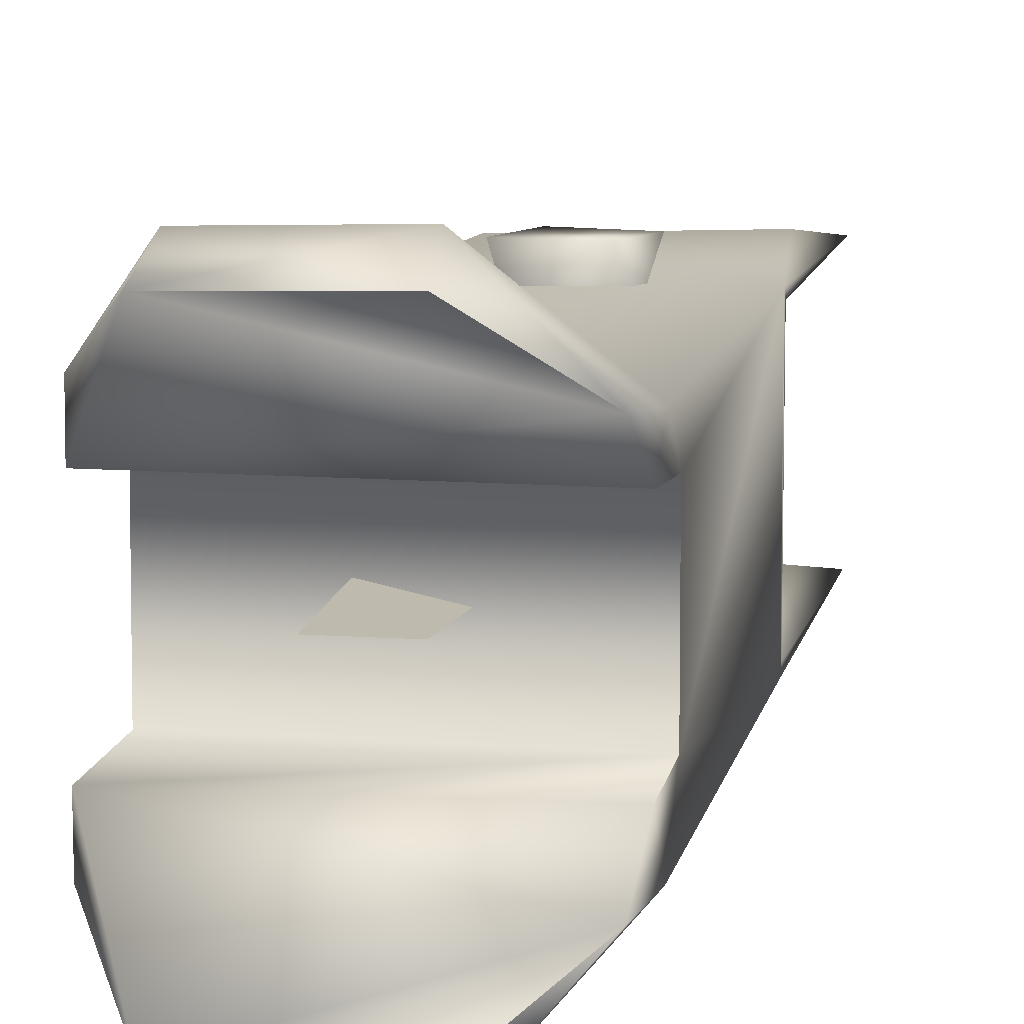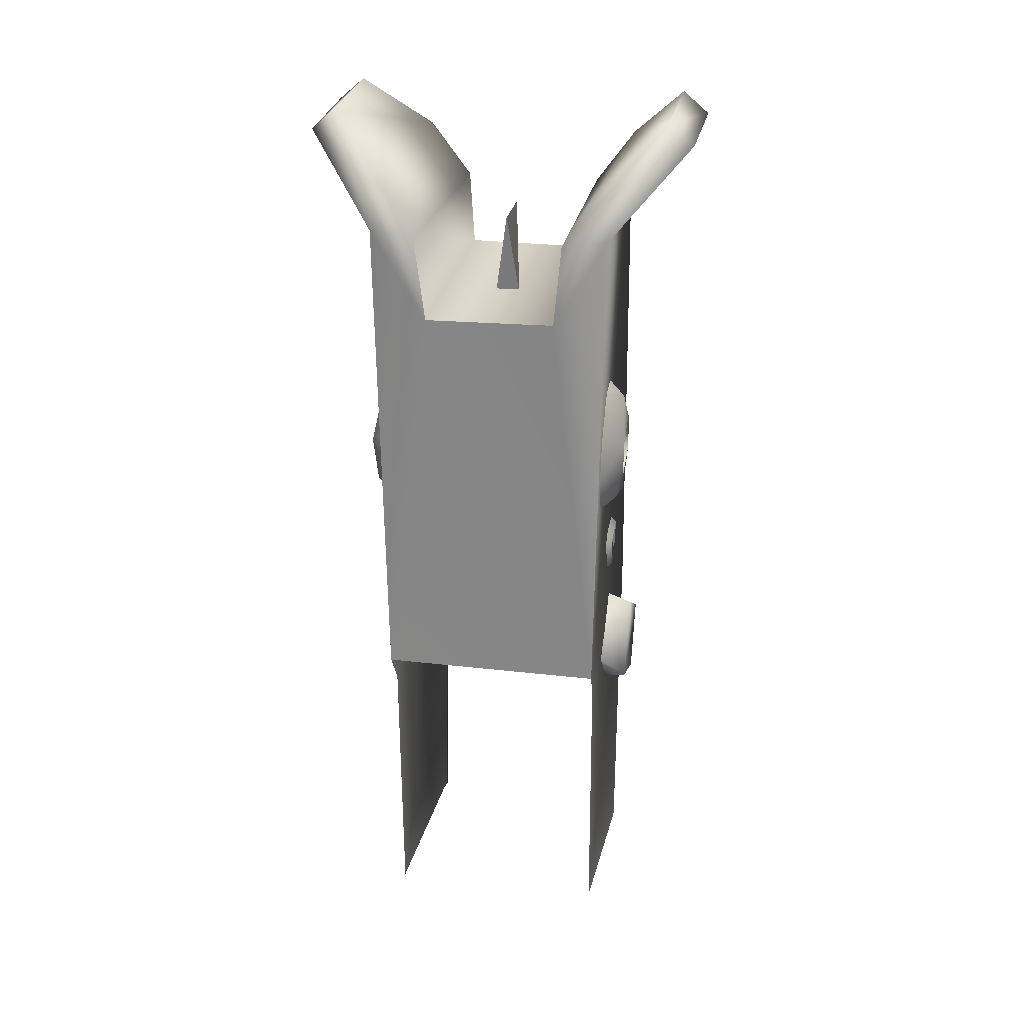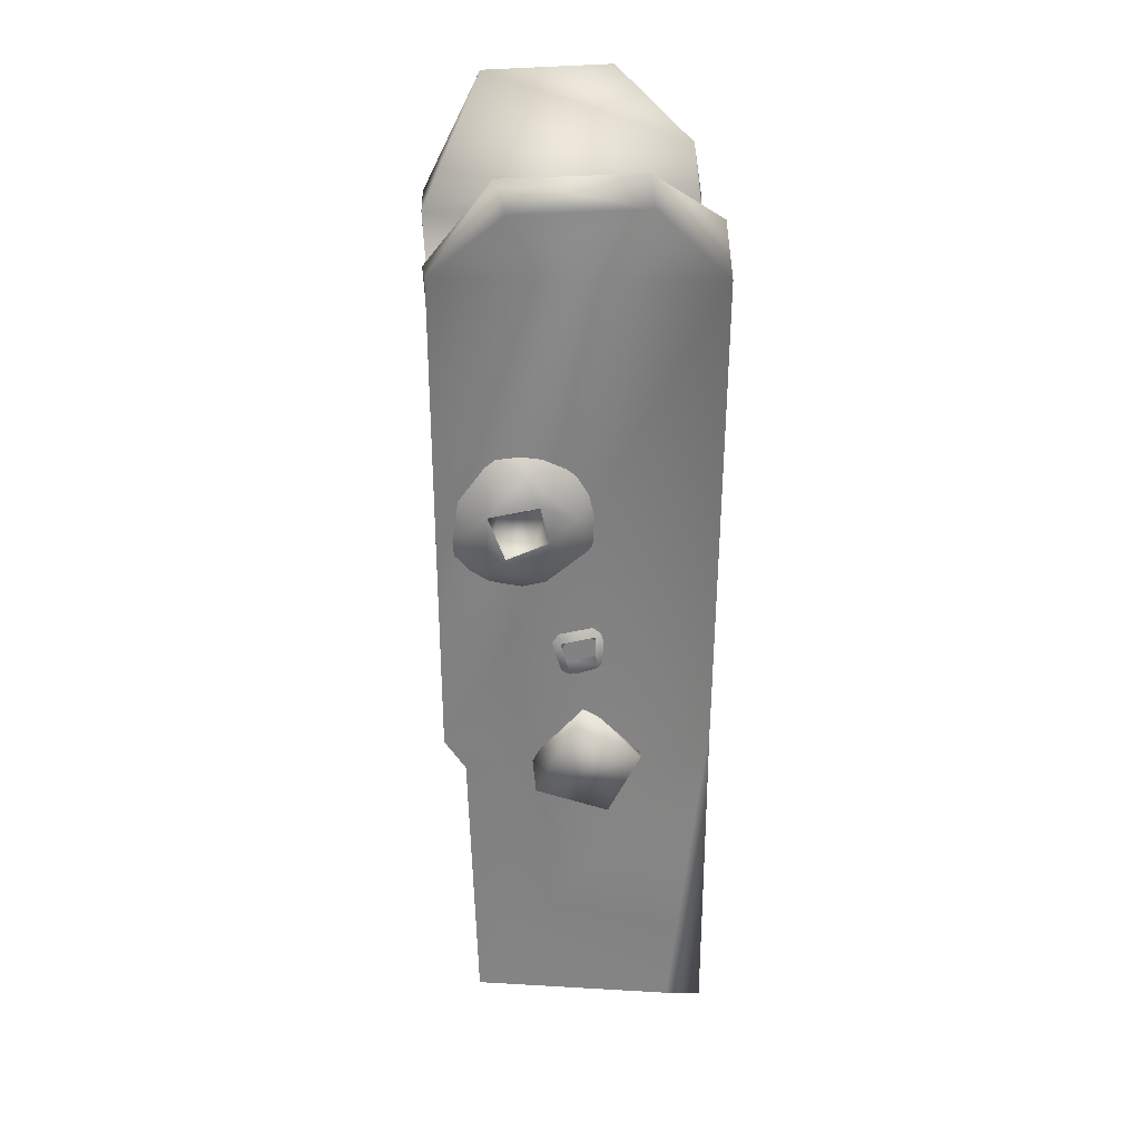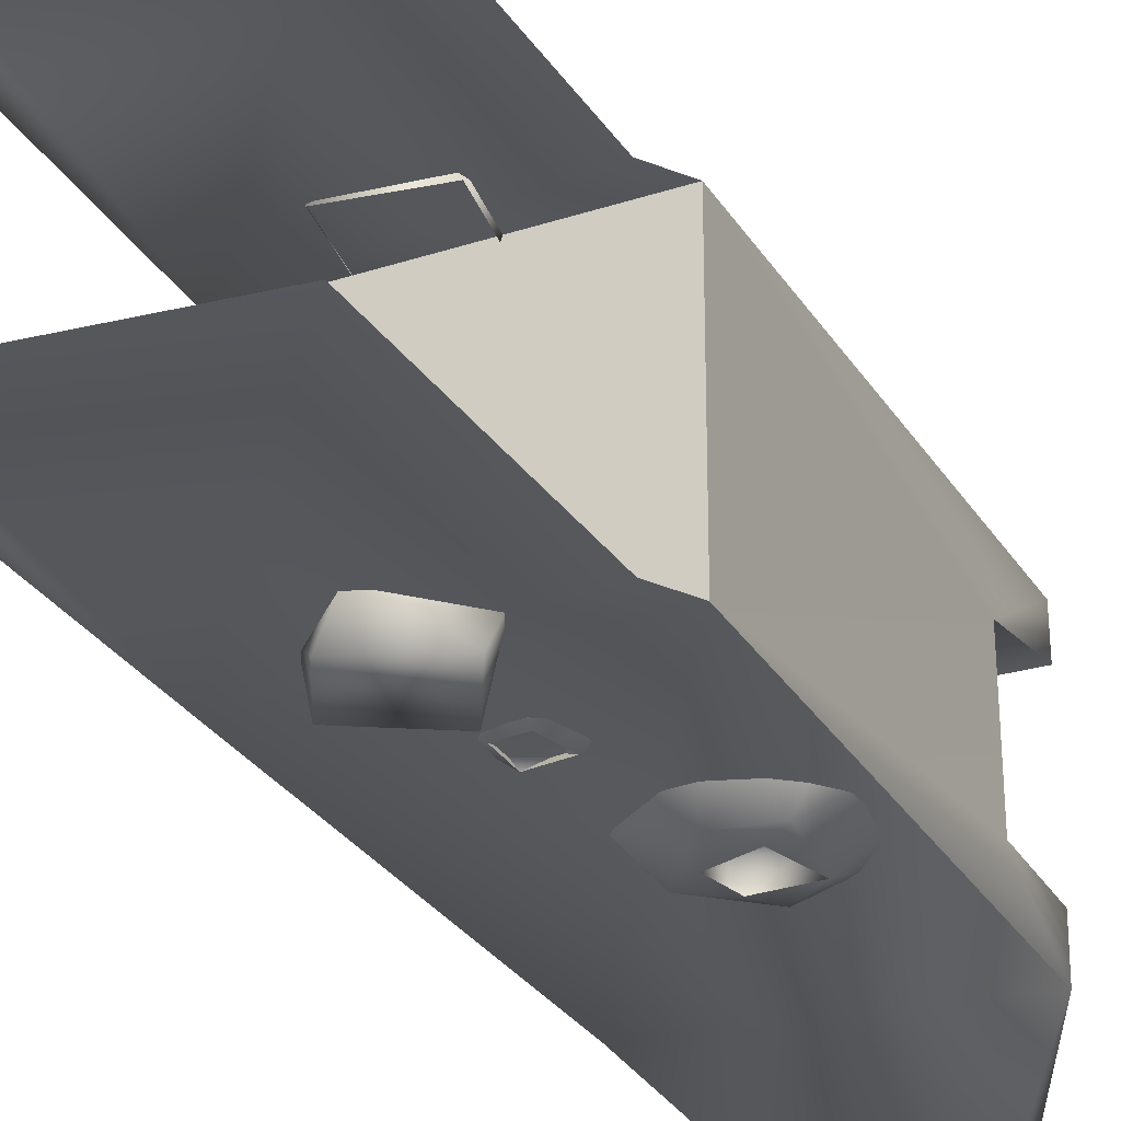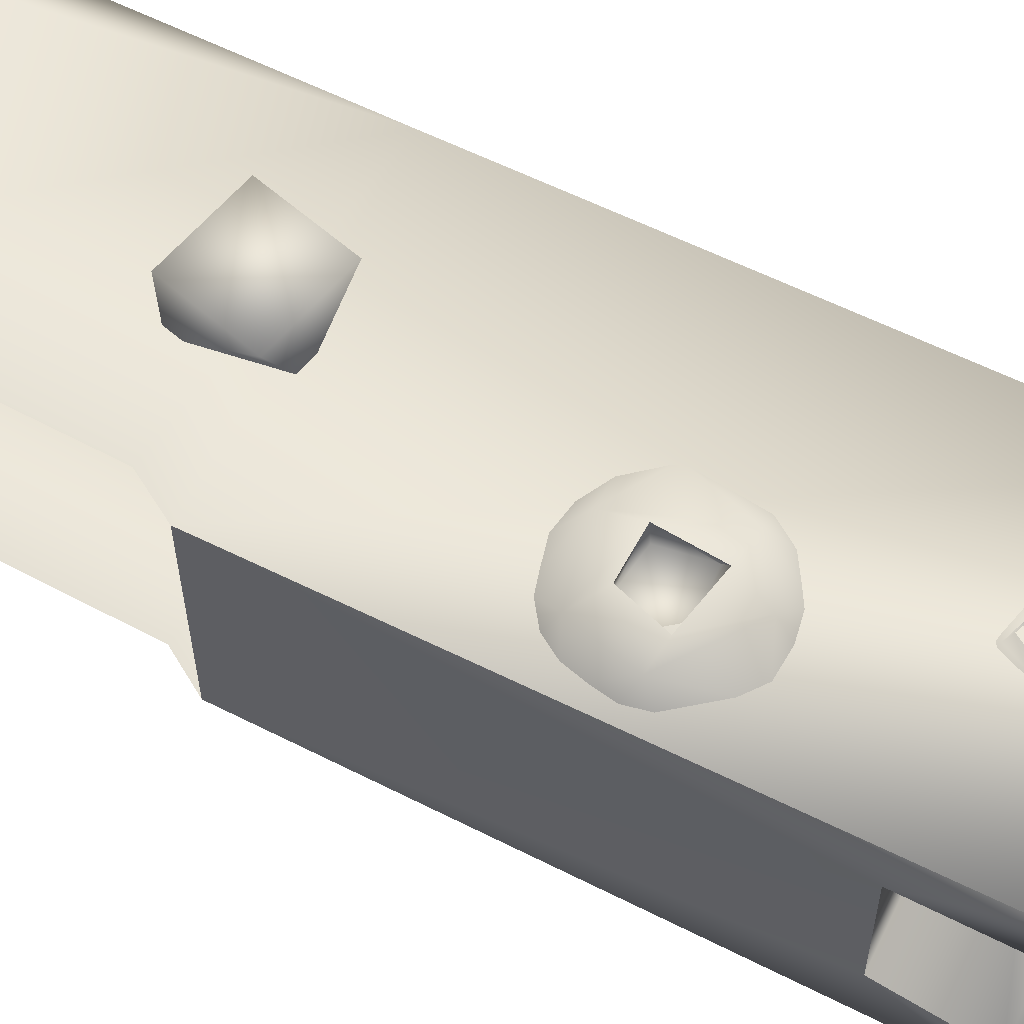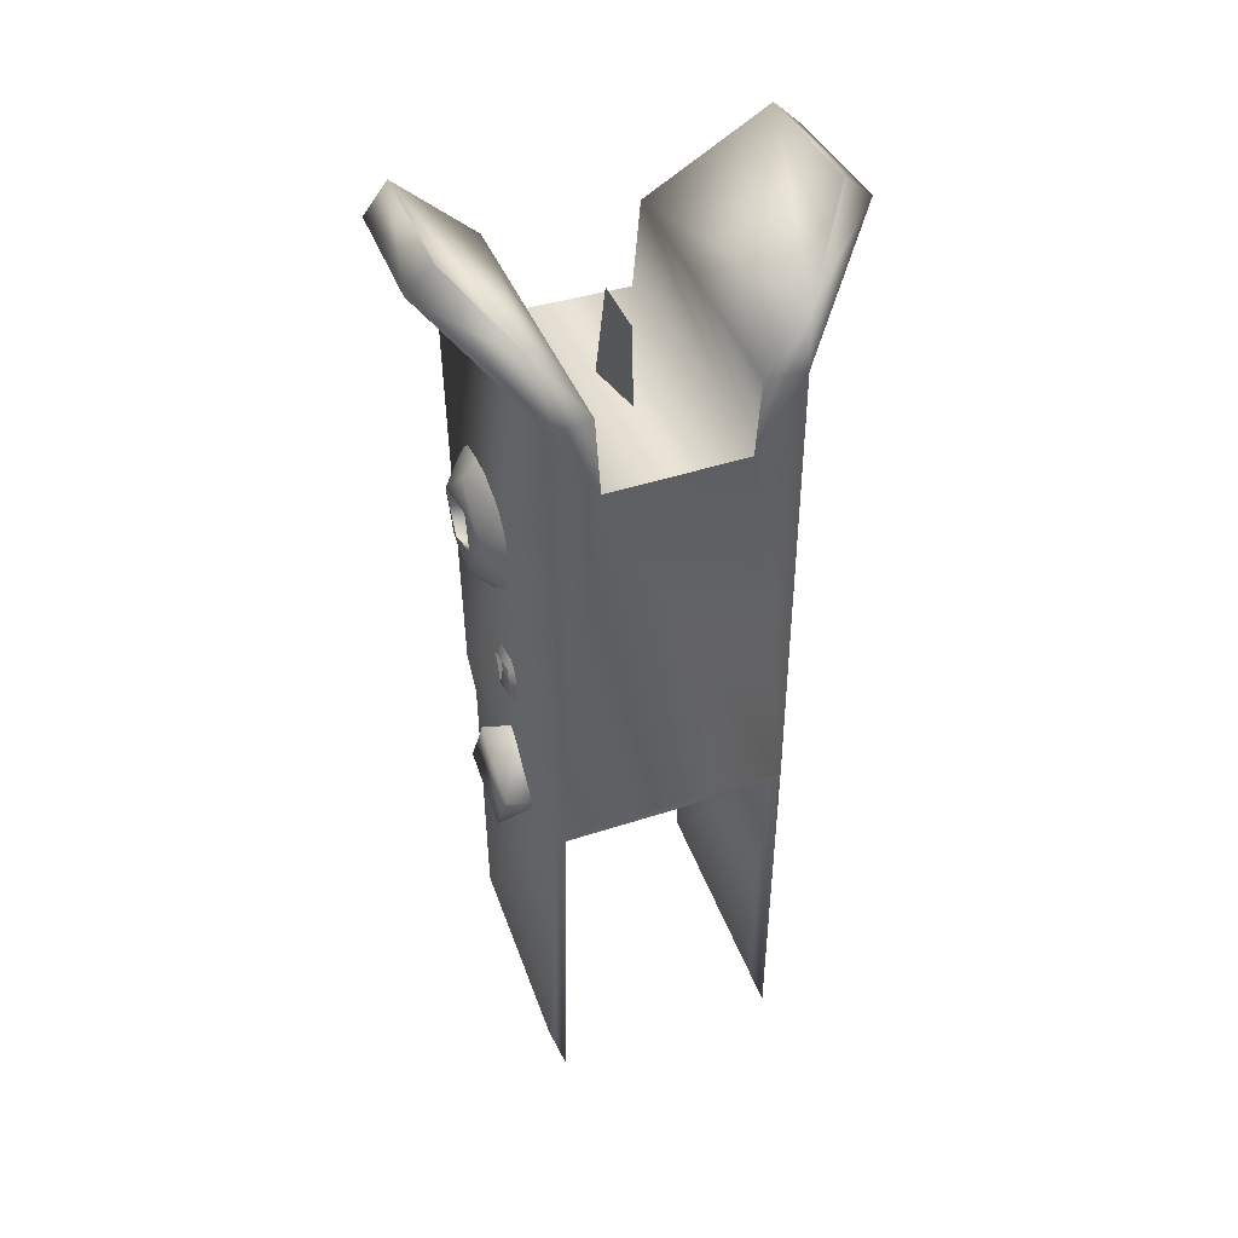
<metadata>
{"format":"obj","ext":"obj","renderer":"f3d","projection":"perspective","resolution":1024,"background":"white","views":[{"elev":9.4,"azim":10.9,"up":"+Y"},{"elev":25.8,"azim":-79.7,"up":"+Z"},{"elev":29.2,"azim":-4.0,"up":"+Z"},{"elev":-27.8,"azim":-155.0,"up":"+Y"},{"elev":63.7,"azim":-63.6,"up":"+Y"},{"elev":43.0,"azim":68.8,"up":"+Z"}]}
</metadata>
<code>
g LMG_FrontSightUp_Mesh_LOD1
v 0.01709 -0.0003103 0.002176
v 0.01709 -0.0003066 0.002087
v 0.0171 -0.0002874 0.002143
v 0.01702 -0.0003092 0.002072
v 0.017 -0.0002909 0.002108
v 0.01709 -0.0003066 0.002087
v 0.01702 -0.0003092 0.002072
v 0.017 -0.0003109 0.00216
v 0.017 -0.0002909 0.002108
v 0.017 -0.0003109 0.00216
v 0.01709 -0.0003103 0.002176
v 0.01704 -0.0002912 0.002183
v 0.0173 0.0002775 0.001018
v 0.0173 0.0003055 0.00097
v 0.01677 0.0002943 0.001032
v 0.01677 -0.0002943 0.001032
v 0.0173 -0.0003055 0.00097
v 0.0173 -0.0002775 0.001018
v 0.01709 -0.0003103 0.002176
v 0.0171 -0.0002874 0.002143
v 0.01704 -0.0002912 0.002183
v 0.017 -0.0003109 0.00216
v 0.01704 -0.0002912 0.002183
v 0.017 -0.0002909 0.002108
v 0.01703 0.0003058 0.002941
v 0.01711 0.0003097 0.002971
v 0.0171 0.0002876 0.002974
v 0.01711 0.0003097 0.002971
v 0.01707 0.0003069 0.00305
v 0.01696 0 0.003141
v 0.01698 -3.28e-05 0.002922
v 0.01698 3.28e-05 0.002922
v 0.01709 -0.0002888 0.002429
v 0.01704 -0.0002822 0.002373
v 0.01697 -0.0002822 0.002331
v 0.01693 -0.0003455 0.00237
v 0.01704 -0.0003455 0.00254
v 0.0169 -0.0002822 0.002315
v 0.0171 -0.0002822 0.002513
v 0.01708 -0.0002822 0.002589
v 0.01682 -0.0002822 0.002331
v 0.01704 -0.0002852 0.002656
v 0.0168 -0.0003425 0.002397
v 0.01676 -0.0002822 0.002373
v 0.01671 -0.0002888 0.002439
v 0.01691 -0.0003439 0.002659
v 0.01697 -0.0002822 0.002696
v 0.0169 -0.0002822 0.002711
v 0.01681 -0.0002888 0.002702
v 0.01686 -0.000353 0.002436
v 0.01697 -0.0003532 0.002479
v 0.01695 -0.0003531 0.002579
v 0.01682 -0.0003591 0.002559
v 0.01672 -0.0002822 0.002589
v 0.0167 -0.0002822 0.002513
v 0.01676 -0.0002822 0.002653
v 0.01697 -0.0003532 0.002479
v 0.01686 -0.000353 0.002436
v 0.01694 -0.0003 0.002445
v 0.01697 -0.0003019 0.002554
v 0.01695 -0.0003531 0.002579
v 0.01686 -0.0003019 0.002582
v 0.01682 -0.0003591 0.002559
v 0.01683 -0.0003019 0.002472
v 0.01686 -0.000353 0.002436
v 0.01694 -0.0003 0.002445
v 0.01686 -0.0003019 0.002582
v 0.01694 -0.0003 0.002445
v 0.01683 -0.0003019 0.002472
v 0.01697 -0.0003019 0.002554
v 0.01721 -0.0003663 0.001837
v 0.01712 -0.0003662 0.001669
v 0.01693 -0.0003671 0.001743
v 0.01703 -0.0003663 0.001941
v 0.01709 -0.0003066 0.002087
v 0.017 -0.0002909 0.002108
v 0.0171 -0.0002874 0.002143
v 0.01704 -0.0002912 0.002183
v 0.01681 0.0002888 0.002702
v 0.01676 0.0002822 0.002653
v 0.01672 0.0002822 0.002589
v 0.01676 0.0003455 0.00254
v 0.0167 0.0002822 0.002513
v 0.01672 0.0002822 0.002438
v 0.01691 0.0003439 0.002659
v 0.0169 0.0002822 0.002711
v 0.01697 0.0002822 0.002696
v 0.01702 0.0003433 0.002591
v 0.01704 0.0002822 0.002653
v 0.01708 0.0002822 0.002589
v 0.01679 0.0003407 0.002404
v 0.01676 0.0002822 0.002373
v 0.01682 0.0002822 0.002331
v 0.01695 0.0003462 0.002375
v 0.0169 0.0002822 0.002315
v 0.01697 0.0002822 0.002331
v 0.01704 0.0002852 0.00237
v 0.01709 0.0002888 0.002439
v 0.0171 0.0002822 0.002513
v 0.01696 0.0003534 0.002454
v 0.01685 0.000353 0.002449
v 0.01695 0.0003531 0.002579
v 0.01682 0.000353 0.002551
v 0.01682 0.000353 0.002551
v 0.01686 0.0003019 0.002445
v 0.01684 0.0003001 0.002573
v 0.01685 0.000353 0.002449
v 0.01696 0.0003534 0.002454
v 0.01686 0.0003019 0.002445
v 0.01695 0.000302 0.002459
v 0.01684 0.0003001 0.002573
v 0.01697 0.0003019 0.002554
v 0.01696 0.0003534 0.002454
v 0.01695 0.000302 0.002459
v 0.01686 0.0003019 0.002445
v 0.01697 0.0003019 0.002554
v 0.01695 0.0003531 0.002579
v 0.01684 0.0003001 0.002573
v 0.01697 0.0003019 0.002554
v 0.01695 0.0003531 0.002579
v 0.01682 0.000353 0.002551
v 0.01719 0.0003663 0.001727
v 0.01714 0.0003671 0.001925
v 0.01699 0.0003663 0.001675
v 0.01694 0.0003663 0.001873
v 0.0171 0.0002876 0.002974
v 0.01699 0.0003057 0.00302
v 0.01703 0.0003058 0.002941
v 0.01707 0.0003069 0.00305
v 0.01739 0.0002996 0.003289
v 0.01684 0.0004459 0.003448
v 0.01719 0.0004529 0.003455
v 0.01668 0.0001967 0.003155
v 0.0174 0.0001908 0.00314
v 0.0174 0.0001783 0.002935
v 0.01669 0.0001714 0.002929
v 0.0174 -0.0001773 0.002933
v 0.01669 -0.000175 0.002935
v 0.01668 -0.0001968 0.003155
v 0.0174 -0.0001908 0.00314
v 0.01739 -0.0002995 0.003289
v 0.01684 -0.0004459 0.003448
v 0.01719 -0.0004529 0.003455
v 0.01741 0.0002908 0.00314
v 0.0172 0.0005217 0.003396
v 0.01687 0.0005132 0.003386
v 0.01668 0.0003148 0.003171
v 0.01669 0.0002969 0.001865
v 0.0174 0.0002997 0.001877
v 0.01675 0.0002943 0.001775
v 0.01677 0.0002943 0.001032
v 0.0173 0.0003055 0.00097
v 0.0174 0.0002943 0.0009539
v 0.01684 0.0004459 0.003448
v 0.01668 0.0003148 0.003171
v 0.01687 0.0005132 0.003386
v 0.01668 0.0001967 0.003155
v 0.01669 0.0001714 0.002929
v 0.01669 0.0002969 0.001865
v 0.01669 -0.0002972 0.001863
v 0.01669 -0.000175 0.002935
v 0.01669 -0.000316 0.003172
v 0.01668 -0.0001968 0.003155
v 0.01684 -0.0004459 0.003448
v 0.01687 -0.0005132 0.003386
v 0.0173 0.0002775 0.001018
v 0.0174 0.0002943 0.0009539
v 0.0173 0.0003055 0.00097
v 0.0174 0.0002775 0.001857
v 0.01677 0.0002943 0.001032
v 0.01675 0.0002943 0.001775
v 0.01669 0.0002969 0.001865
v 0.0174 0.0002943 0.0009539
v 0.0174 0.0002775 0.001857
v 0.0174 0.0002997 0.001877
v 0.0174 -0.0002775 0.001857
v 0.0174 -0.0002997 0.001877
v 0.0174 -0.0002943 0.0009539
v 0.0174 -0.0001773 0.002933
v 0.01741 -0.0002903 0.003137
v 0.0174 0.0001783 0.002935
v 0.0174 -0.0001908 0.00314
v 0.01739 -0.0002995 0.003289
v 0.01741 0.0002908 0.00314
v 0.0174 0.0001908 0.00314
v 0.01739 0.0002996 0.003289
v 0.0172 -0.0005217 0.003396
v 0.01719 -0.0004529 0.003455
v 0.01684 -0.0004459 0.003448
v 0.01687 -0.0005132 0.003386
v 0.0172 0.0005217 0.003396
v 0.01719 0.0004529 0.003455
v 0.01684 0.0004459 0.003448
v 0.01687 0.0005132 0.003386
v 0.01669 -0.000316 0.003172
v 0.01687 -0.0005132 0.003386
v 0.0172 -0.0005217 0.003396
v 0.01741 -0.0002903 0.003137
v 0.01669 -0.0002972 0.001863
v 0.0174 -0.0002997 0.001877
v 0.01675 -0.0002943 0.001775
v 0.01677 -0.0002943 0.001032
v 0.0173 -0.0003055 0.00097
v 0.0174 -0.0002943 0.0009539
v 0.0173 -0.0002775 0.001018
v 0.0173 -0.0003055 0.00097
v 0.0174 -0.0002943 0.0009539
v 0.0174 -0.0002775 0.001857
v 0.01677 -0.0002943 0.001032
v 0.01675 -0.0002943 0.001775
v 0.01669 -0.0002972 0.001863
v 0.01712 0 0.003142
v 0.01696 0 0.003141
v 0.01698 3.28e-05 0.002922
v 0.01714 0 0.002921
v 0.01693 8.815e-05 0.002909
v 0.01719 8.815e-05 0.002909
v 0.01719 -8.815e-05 0.002909
v 0.01693 -8.815e-05 0.002909
v 0.0174 0.0002775 0.001857
v 0.01669 0.0002969 0.001865
v 0.01669 -0.0002972 0.001863
v 0.0174 -0.0002775 0.001857
v 0.01712 0 0.003142
v 0.01714 0 0.002921
v 0.01698 -3.28e-05 0.002922
v 0.01696 0 0.003141
v 0.01707 -0.000268 0.002239
v 0.01714 -0.000265 0.002189
v 0.01709 -0.0003103 0.002176
v 0.01699 -0.000268 0.002222
v 0.01716 -0.000268 0.002108
v 0.01709 -0.0003066 0.002087
v 0.01711 -0.000268 0.002037
v 0.017 -0.0003109 0.00216
v 0.01694 -0.000268 0.002151
v 0.01696 -0.000268 0.002068
v 0.01702 -0.0003092 0.002072
v 0.01703 -0.000265 0.002025
v 0.01703 0.0003058 0.002941
v 0.01694 0.000268 0.002973
v 0.01697 0.0002682 0.002917
v 0.01703 0.000268 0.002885
v 0.01711 0.000268 0.002902
v 0.01699 0.0003057 0.00302
v 0.01696 0.000265 0.003054
v 0.01703 0.000268 0.003104
v 0.01711 0.0003097 0.002971
v 0.01716 0.000268 0.002973
v 0.01715 0.0002701 0.00304
v 0.01707 0.0003069 0.00305
v 0.01711 0.0002677 0.003087
v 0.01721 -0.0003663 0.001837
v 0.01707 -0.000279 0.001951
v 0.01721 -0.0002791 0.0018
v 0.01703 -0.0003663 0.001941
v 0.01712 -0.0003662 0.001669
v 0.01692 -0.0002791 0.0018
v 0.01707 -0.000279 0.001649
v 0.01693 -0.0003671 0.001743
v 0.01719 0.0002791 0.001889
v 0.01698 0.0002791 0.001918
v 0.01714 0.0003671 0.001925
v 0.01719 0.0003663 0.001727
v 0.01694 0.0003663 0.001873
v 0.01716 0.0002791 0.001683
v 0.01695 0.0002791 0.001711
v 0.01699 0.0003663 0.001675
g LMG_FrontSightUp_Mesh_LOD1_0
f 3 2 1
f 6 5 4
f 9 8 7
f 12 11 10
f 15 14 13
f 18 17 16
f 21 20 19
f 24 23 22
f 27 26 25
f 27 29 28
f 32 31 30
f 35 34 33
f 36 35 33
f 37 36 33
f 36 38 35
f 33 39 37
f 37 39 40
f 41 38 36
f 37 40 42
f 43 41 36
f 43 44 41
f 44 43 45
f 37 42 46
f 46 42 47
f 47 48 46
f 46 48 49
f 50 43 36
f 50 36 51
f 51 36 37
f 52 51 37
f 52 37 46
f 50 53 43
f 53 52 46
f 45 43 53
f 46 49 53
f 45 53 54
f 54 53 49
f 55 45 54
f 56 54 49
f 59 58 57
f 60 59 57
f 60 57 61
f 60 61 62
f 62 61 63
f 64 62 63
f 64 63 65
f 64 65 66
f 69 68 67
f 67 68 70
f 73 72 71
f 73 71 74
f 77 76 75
f 77 78 76
f 81 80 79
f 82 81 79
f 83 81 82
f 84 83 82
f 79 85 82
f 86 85 79
f 85 86 87
f 88 85 87
f 89 88 87
f 88 89 90
f 91 84 82
f 92 84 91
f 92 91 93
f 91 94 93
f 94 95 93
f 95 94 96
f 96 94 97
f 97 94 98
f 98 88 90
f 98 94 88
f 99 98 90
f 100 94 91
f 88 94 100
f 101 100 91
f 101 91 82
f 100 102 88
f 103 101 82
f 88 102 85
f 82 85 103
f 102 103 85
f 106 105 104
f 107 104 105
f 105 108 107
f 111 110 109
f 111 112 110
f 115 114 113
f 113 114 116
f 113 116 117
f 120 119 118
f 120 118 121
f 124 123 122
f 125 123 124
f 128 127 126
f 129 126 127
f 132 131 130
f 130 131 133
f 133 134 130
f 134 133 135
f 133 136 135
f 137 135 136
f 138 137 136
f 137 138 139
f 140 137 139
f 141 140 139
f 142 141 139
f 142 143 141
f 146 145 144
f 147 146 144
f 148 147 144
f 149 148 144
f 148 149 150
f 151 150 149
f 151 149 152
f 152 149 153
f 156 155 154
f 154 155 157
f 158 157 155
f 159 158 155
f 158 159 160
f 161 158 160
f 160 162 161
f 162 163 161
f 164 163 162
f 162 165 164
f 168 167 166
f 169 166 167
f 166 169 170
f 170 169 171
f 172 171 169
f 175 174 173
f 174 175 176
f 175 177 176
f 178 176 177
f 177 175 179
f 177 179 180
f 175 181 179
f 179 182 180
f 182 183 180
f 181 175 184
f 185 181 184
f 185 184 186
f 180 183 187
f 183 188 187
f 187 188 189
f 190 187 189
f 186 184 191
f 192 186 191
f 193 192 191
f 194 193 191
f 197 196 195
f 198 197 195
f 198 195 199
f 200 198 199
f 199 201 200
f 202 200 201
f 200 202 203
f 200 203 204
f 207 206 205
f 205 208 207
f 209 208 205
f 209 210 208
f 211 208 210
f 214 213 212
f 215 214 212
f 218 217 216
f 219 218 216
f 222 221 220
f 223 222 220
f 226 225 224
f 227 226 224
f 230 229 228
f 230 228 231
f 230 232 229
f 233 232 230
f 233 234 232
f 235 230 231
f 231 236 235
f 236 237 235
f 233 238 234
f 238 235 237
f 238 239 234
f 238 237 239
f 242 241 240
f 242 240 243
f 243 240 244
f 241 245 240
f 246 245 241
f 246 247 245
f 240 248 244
f 244 248 249
f 249 248 250
f 247 251 245
f 248 251 250
f 247 252 251
f 250 251 252
f 255 254 253
f 256 253 254
f 253 257 255
f 254 258 256
f 257 259 255
f 258 260 256
f 258 259 260
f 260 259 257
f 263 262 261
f 264 263 261
f 263 265 262
f 264 261 266
f 265 267 262
f 268 264 266
f 268 266 267
f 265 268 267

</code>
